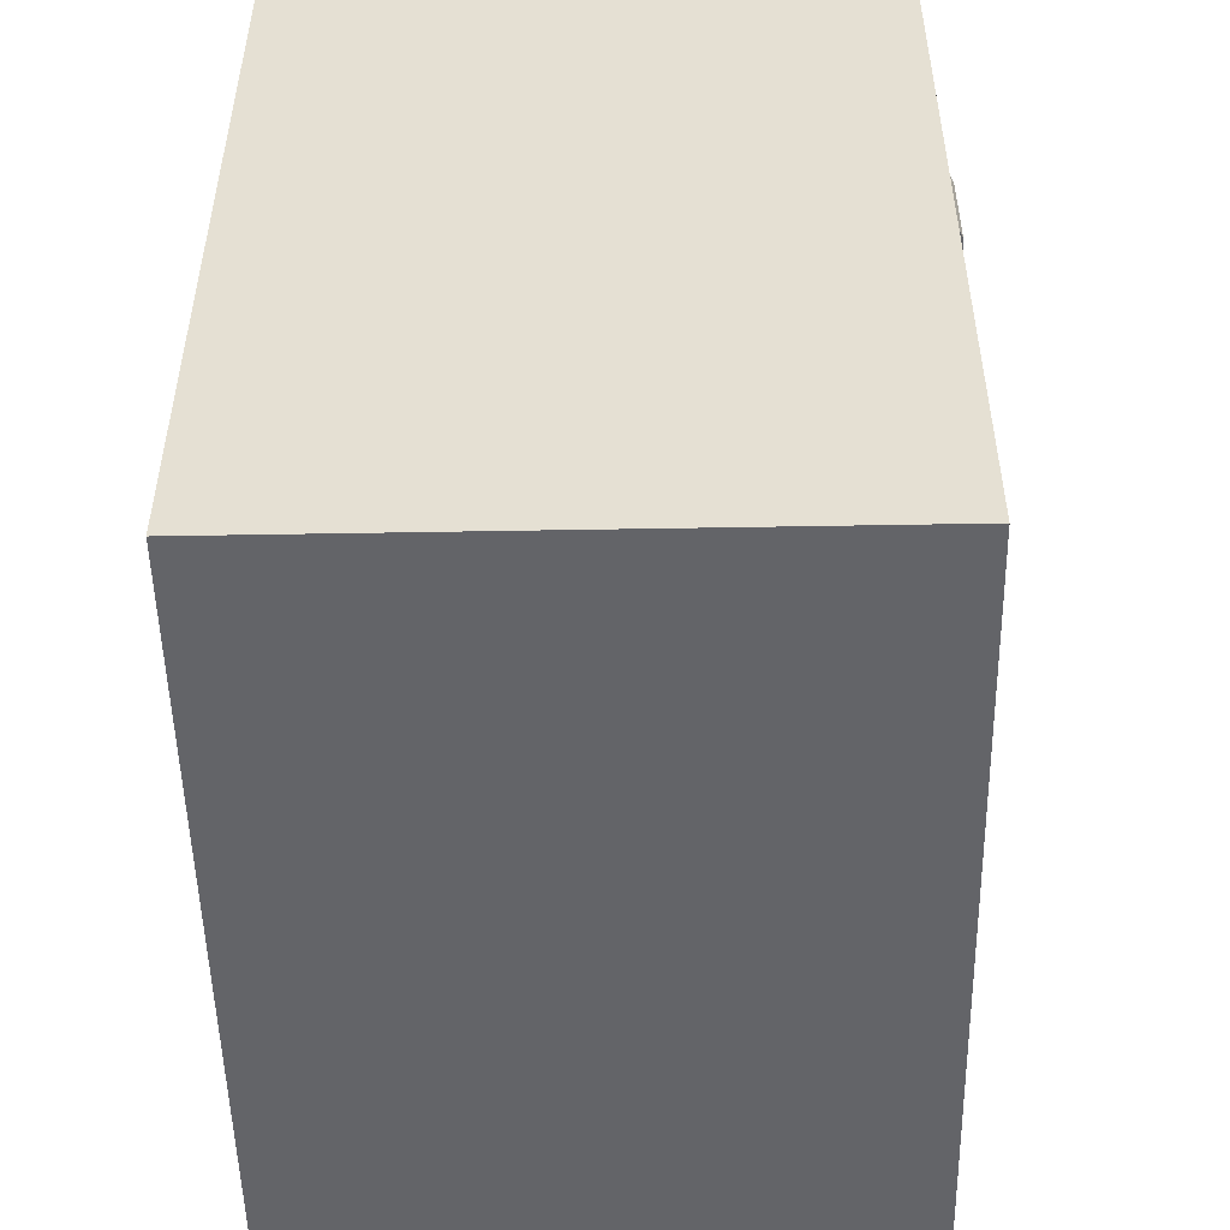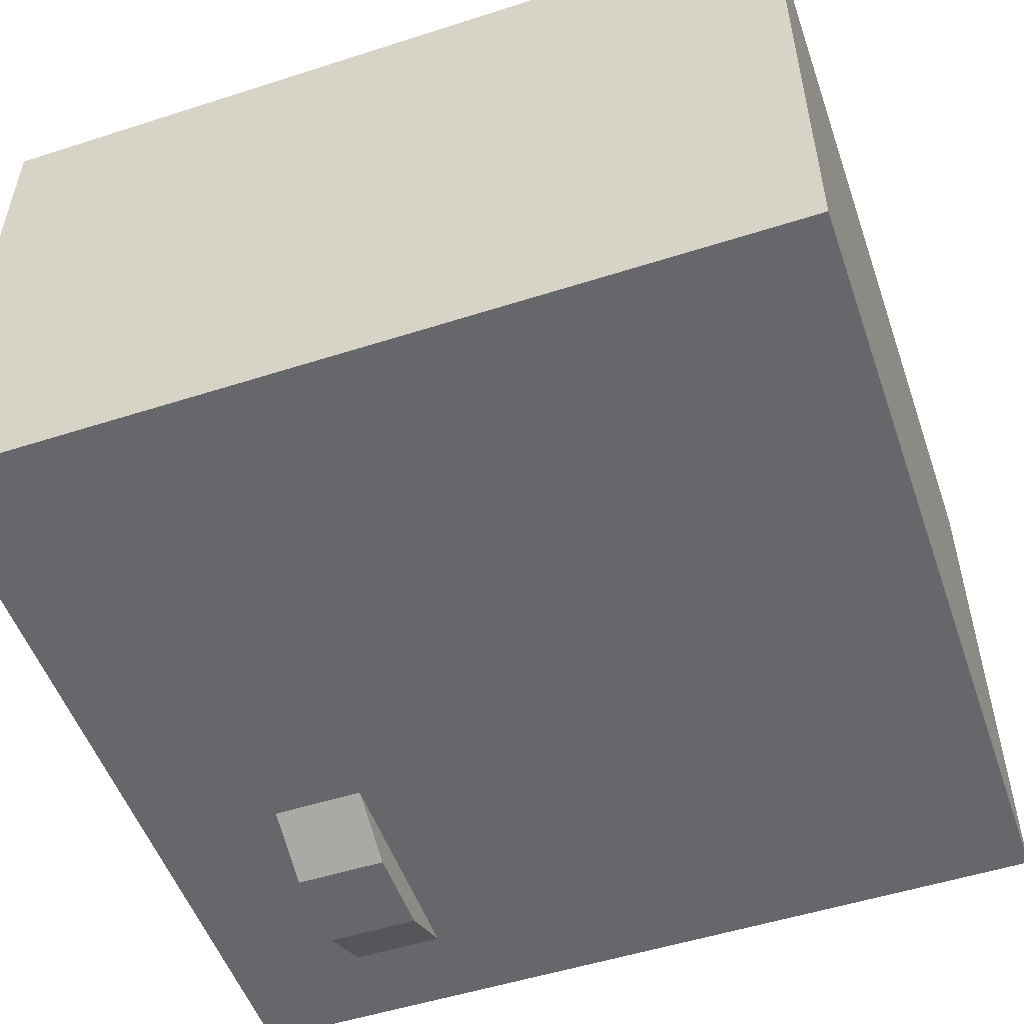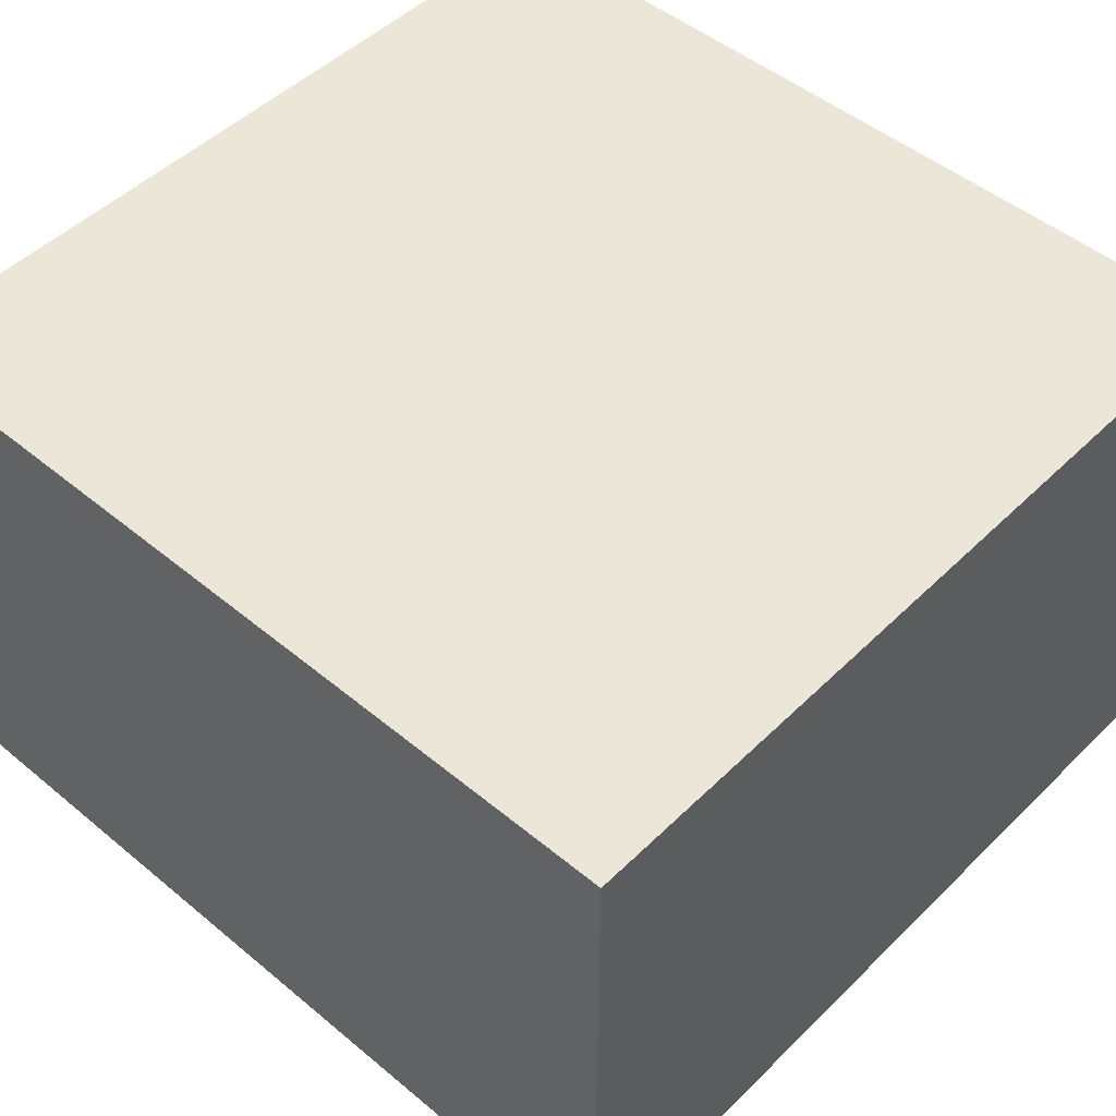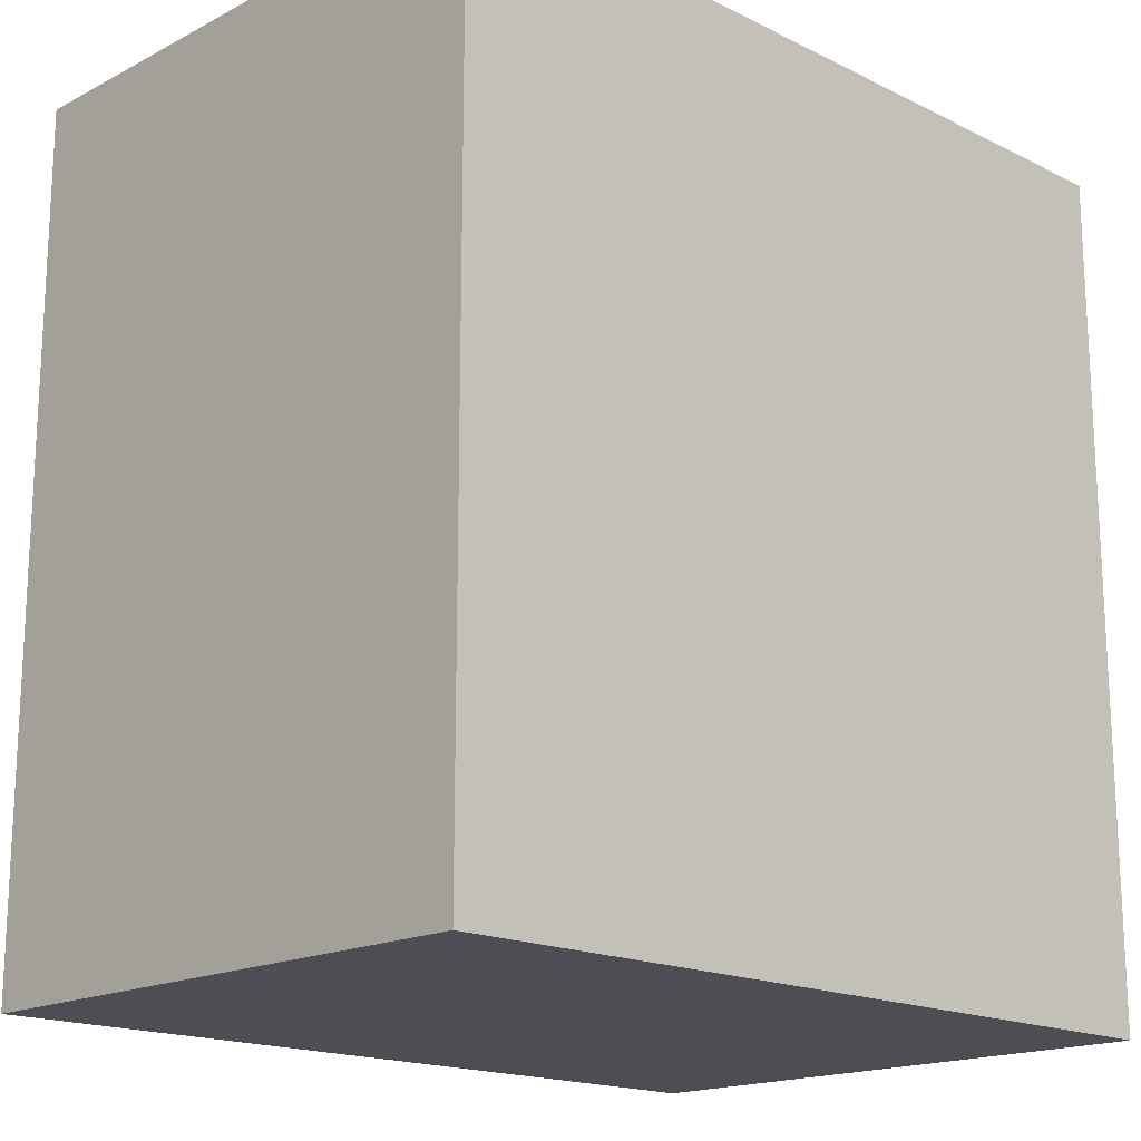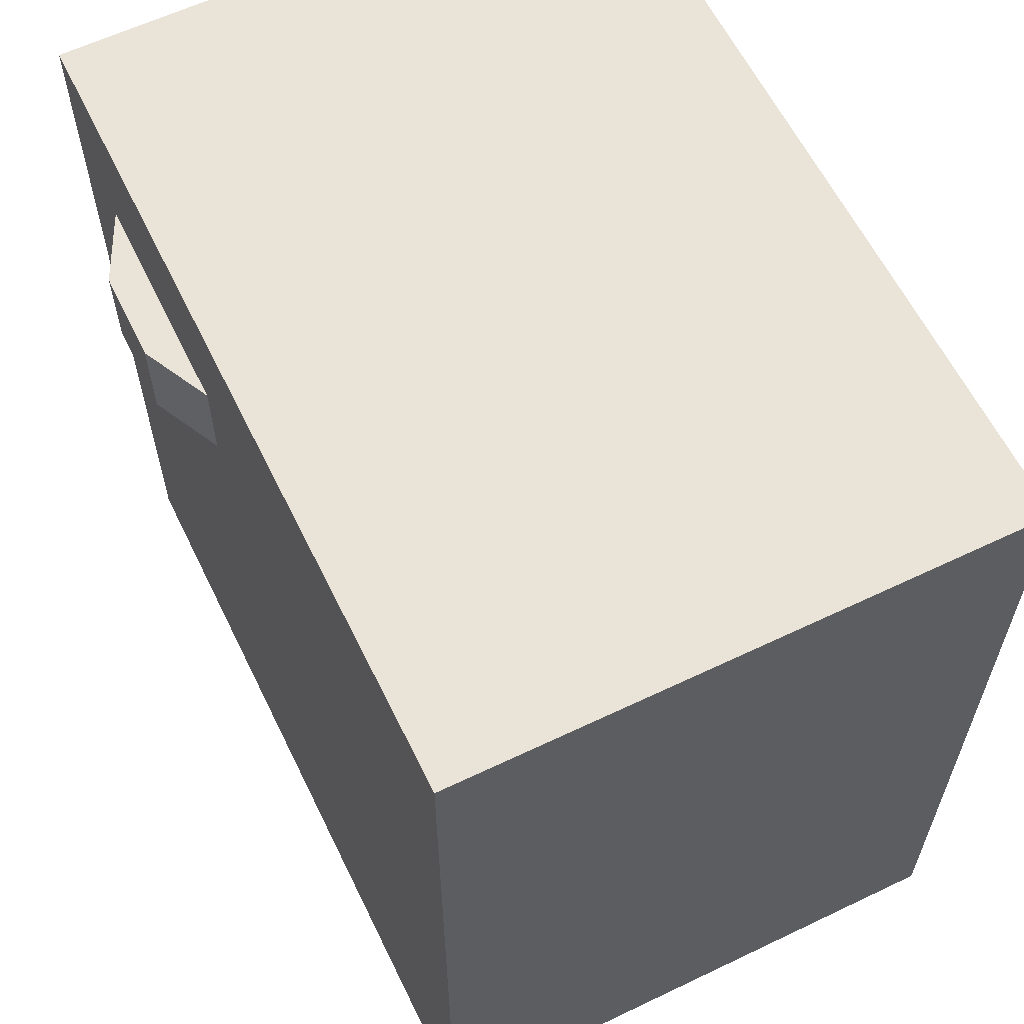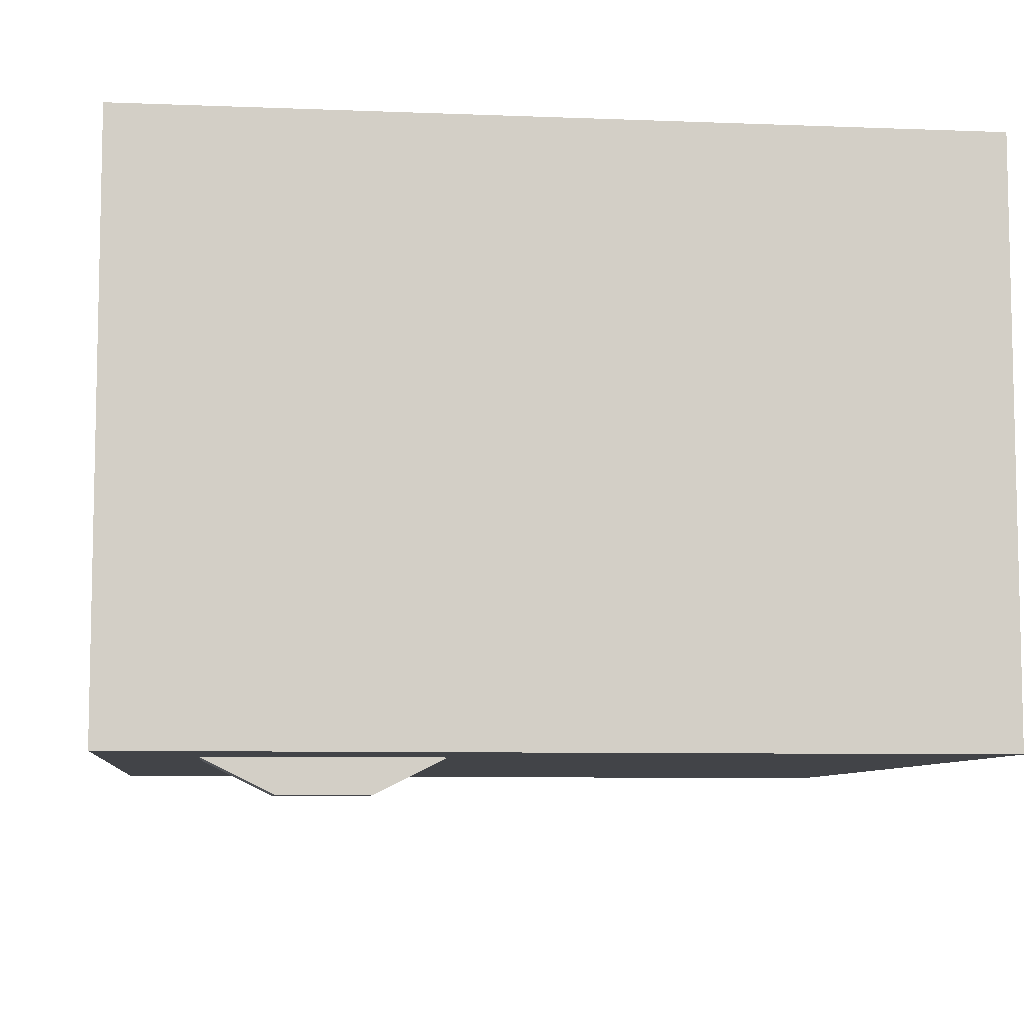
<metadata>
{"format":"obj","ext":"obj","renderer":"f3d","projection":"perspective","resolution":1024,"background":"white","views":[{"elev":-51.3,"azim":-88.9,"up":"+Z"},{"elev":-52.2,"azim":109.1,"up":"+Y"},{"elev":48.8,"azim":-47.3,"up":"+Y"},{"elev":-17.3,"azim":135.7,"up":"+Z"},{"elev":61.0,"azim":64.0,"up":"+Z"},{"elev":-7.7,"azim":-6.4,"up":"+Y"}]}
</metadata>
<code>
v 36 25 -38
v 36 -25 16
v 36 25 16
v 36 -25 -38
v -36 -25 16
v -36 -25 -38
v -36 25 -38
v -36 25 16
v 36 25 24
v 36 -25 36
v 36 25 36
v 36 -25 24
v -36 -25 36
v -36 -25 24
v -36 25 24
v -36 25 36
v -28 25 36
v -36 -25 36
v -36 25 36
v -28 -25 36
v -36 -25 -38
v -28 -25 -38
v -28 25 -38
v -36 25 -38
v -36 25 16
v -28 25 -38
v -28 25 16
v -36 25 -38
v -36 25 24
v -28 25 24
v -36 25 36
v -28 25 36
v -8 25 36
v -8 -25 36
v -8 -25 -38
v -8 25 -38
v -8 25 -38
v -8 25 16
v -8 25 24
v -8 25 36
v 21 25 36
v 21 -25 36
v 21 -25 -38
v 21 25 -38
v 21 25 -38
v 21 25 16
v 21 25 24
v 21 25 36
v 27 25 36
v 27 -25 36
v 36 25 36
v 36 -25 36
v 27 -25 -38
v 27 25 -38
v 36 -25 -38
v 36 25 -38
v 27 25 16
v 36 25 -38
v 36 25 16
v 27 25 -38
v 27 25 24
v 36 25 24
v 27 25 36
v 36 25 36
v -28 -25 -38
v -36 -25 -38
v -36 -25 16
v -28 -25 16
v -36 -25 24
v -28 -25 24
v -36 -25 36
v -28 -25 36
v -8 -25 -38
v -8 -25 16
v -14 -28 16
v -22 -28 16
v -22 -28 24
v -14 -28 24
v -8 -25 24
v -8 -25 36
v -8 -25 16
v -28 -25 16
v -8 -25 16
v -28 -25 16
v -28 -25 16
v -8 -25 16
v -28 -25 16
v -28 -25 24
v -28 -25 16
v -28 -25 24
v -28 -25 24
v -28 -25 16
v -8 -25 24
v -8 -25 16
v -8 -25 24
v -8 -25 16
v -8 -25 16
v -8 -25 24
v -28 -25 24
v -8 -25 24
v -28 -25 24
v -8 -25 24
v -8 -25 24
v -28 -25 24
v -8 -25 16
v -28 -25 16
v -14 -28 16
v -22 -28 16
v -28 -25 16
v -28 -25 24
v -22 -28 16
v -22 -28 24
v -8 -25 24
v -8 -25 16
v -14 -28 24
v -14 -28 16
v -28 -25 24
v -8 -25 24
v -22 -28 24
v -14 -28 24
v 21 -25 -38
v 21 -25 10
v 21 -25 28
v 21 -25 36
v 36 -25 -38
v 27 -25 -38
v 27 -25 10
v 36 -25 16
v 27 -25 28
v 36 -25 24
v 27 -25 36
v 36 -25 36
v 27 -25 10
v 21 -25 10
v 21 -25 28
v 27 -25 28
g submesh0
f 1 2 3
f 1 4 2
f 5 6 7
f 8 5 7
f 9 10 11
f 9 12 10
f 3 12 9
f 3 2 12
f 13 14 15
f 16 13 15
f 14 5 8
f 15 14 8
f 17 18 19
f 17 20 18
f 21 22 23
f 24 21 23
f 25 26 27
f 25 28 26
f 29 27 30
f 29 25 27
f 31 30 32
f 31 29 30
f 33 20 17
f 33 34 20
f 22 35 36
f 23 22 36
f 27 37 38
f 27 26 37
f 30 38 39
f 30 27 38
f 32 39 40
f 32 30 39
f 41 34 33
f 41 42 34
f 35 43 44
f 36 35 44
f 38 45 46
f 38 37 45
f 39 46 47
f 39 38 46
f 40 47 48
f 40 39 47
f 49 42 41
f 49 50 42
f 51 50 49
f 51 52 50
f 43 53 54
f 44 43 54
f 53 55 56
f 54 53 56
f 57 58 59
f 57 60 58
f 46 60 57
f 46 45 60
f 61 59 62
f 61 57 59
f 47 57 61
f 47 46 57
f 63 62 64
f 63 61 62
f 48 61 63
f 48 47 61
g submesh1
f 65 66 67
f 68 65 67
f 68 67 69
f 70 68 69
f 70 69 71
f 72 70 71
f 73 65 68
f 74 73 68
f 75 76 77
f 78 75 77
f 79 70 72
f 80 79 72
f 81 82 83
f 84 85 86
f 87 88 89
f 90 91 92
f 93 94 95
f 96 97 98
f 99 100 101
f 102 103 104
f 105 106 107
f 106 108 107
f 109 110 111
f 110 112 111
f 113 114 115
f 114 116 115
f 117 118 119
f 118 120 119
f 121 73 74
f 122 121 74
f 122 74 79
f 123 122 79
f 123 79 80
f 124 123 80
f 125 126 127
f 128 125 127
f 126 121 122
f 127 126 122
f 128 127 129
f 130 128 129
f 130 129 131
f 132 130 131
f 129 123 124
f 131 129 124
g submesh2
f 133 134 135
f 136 133 135

</code>
